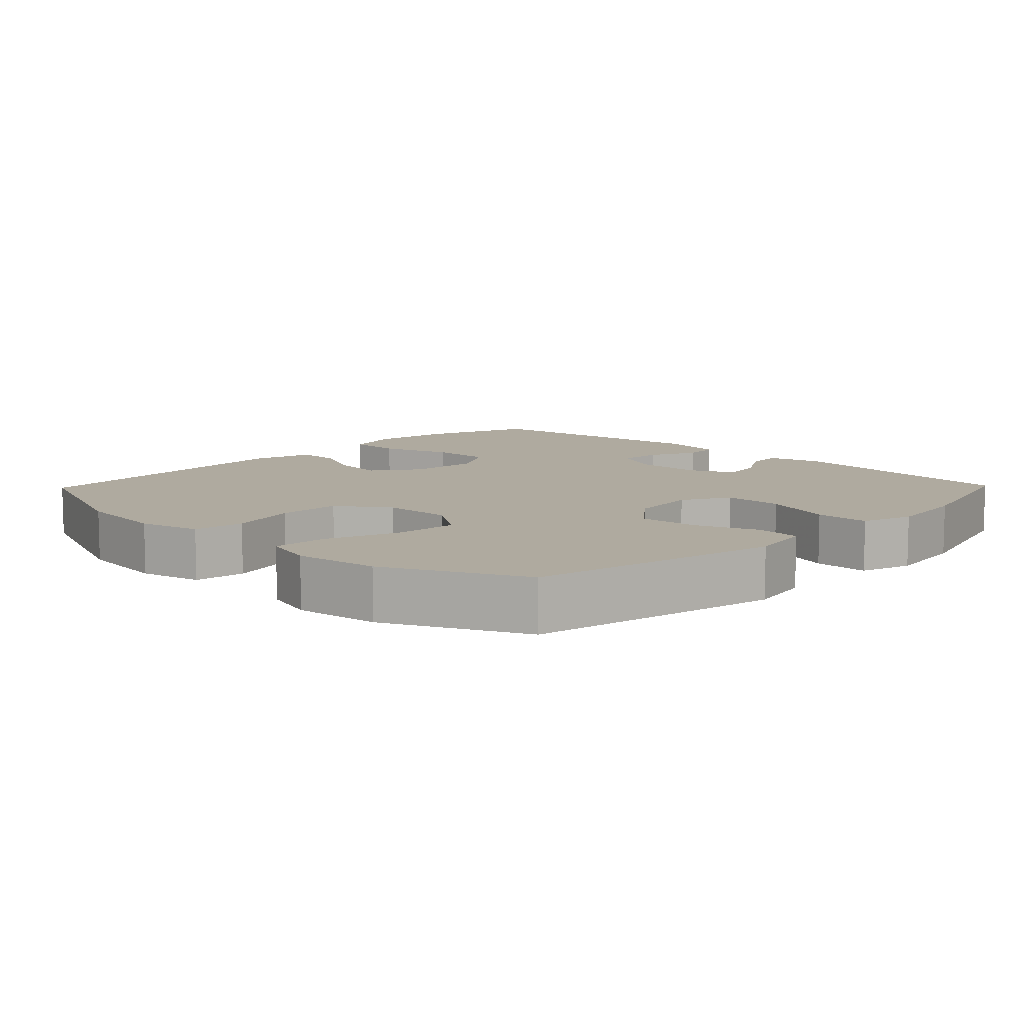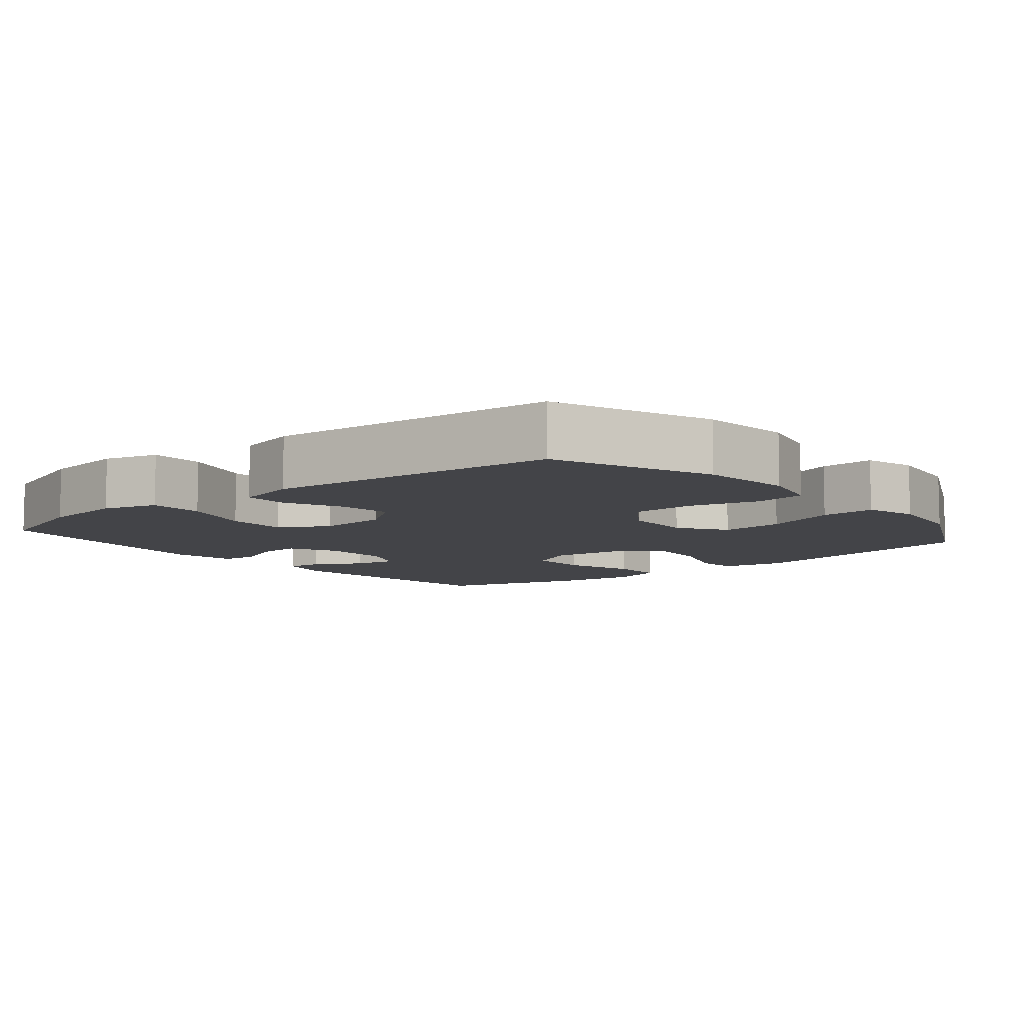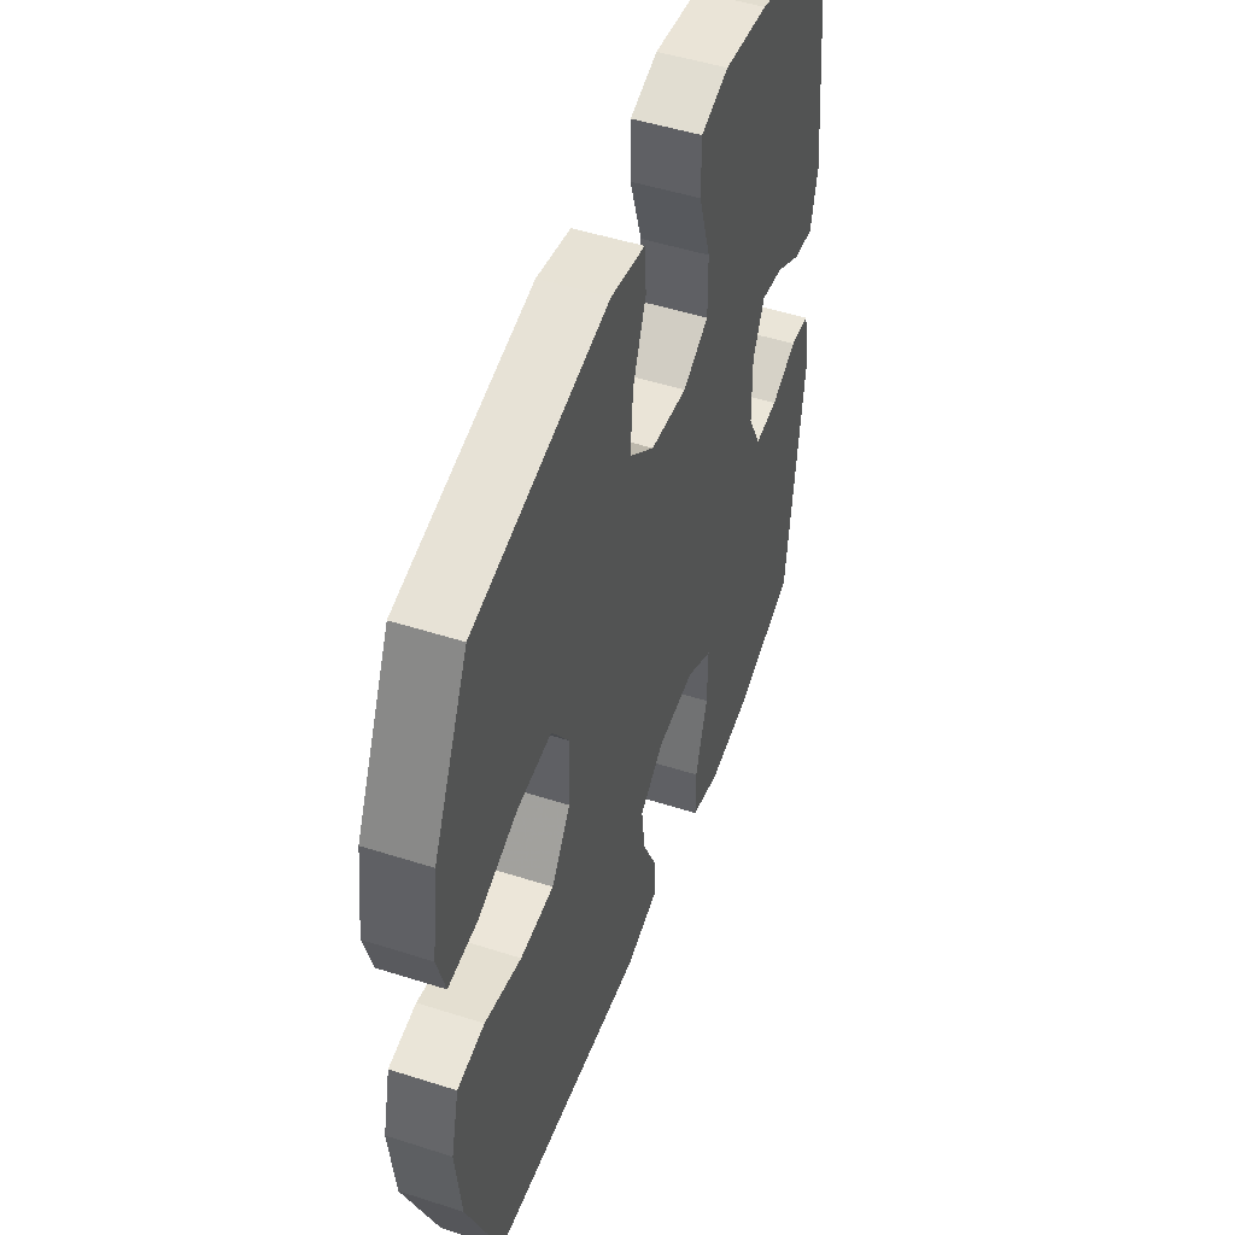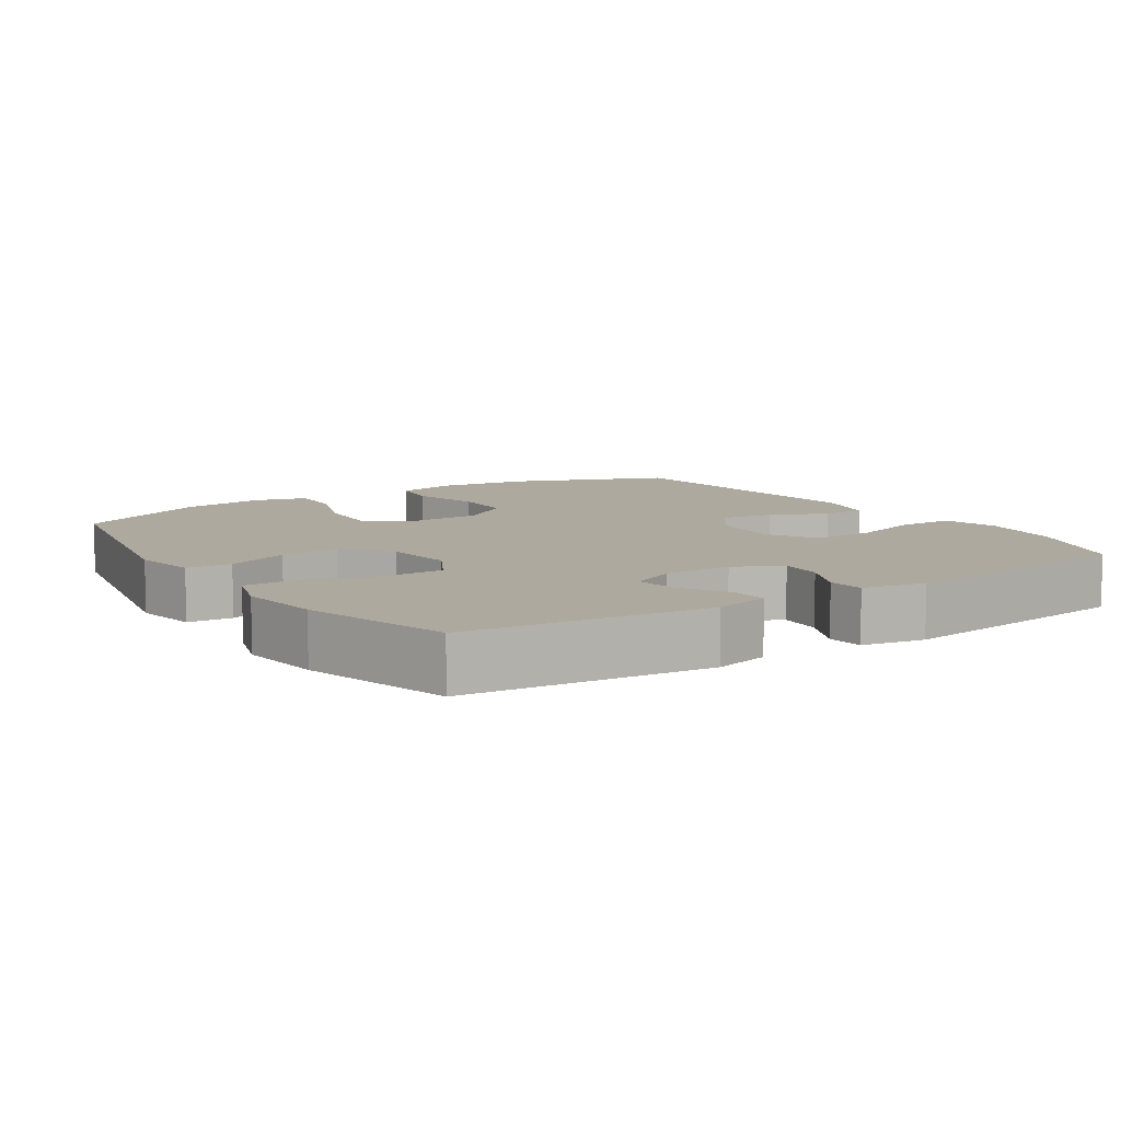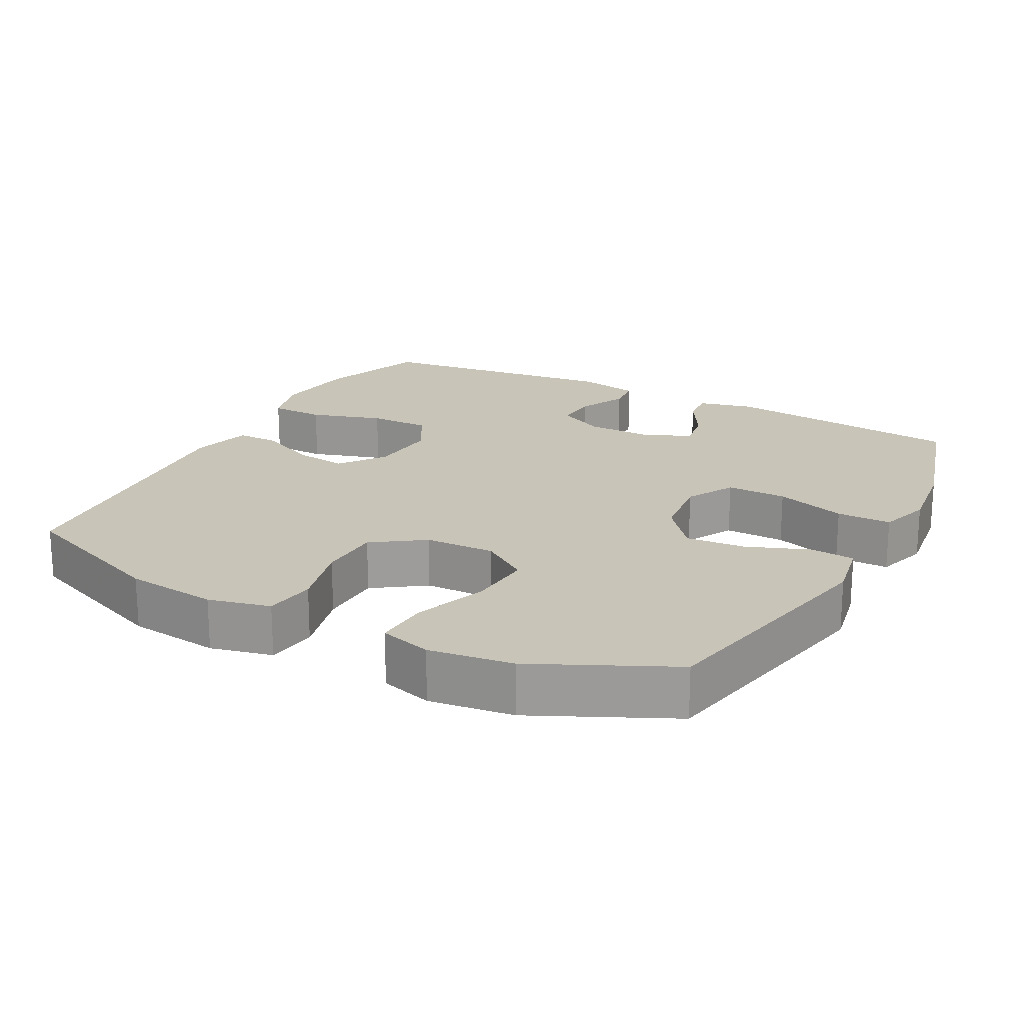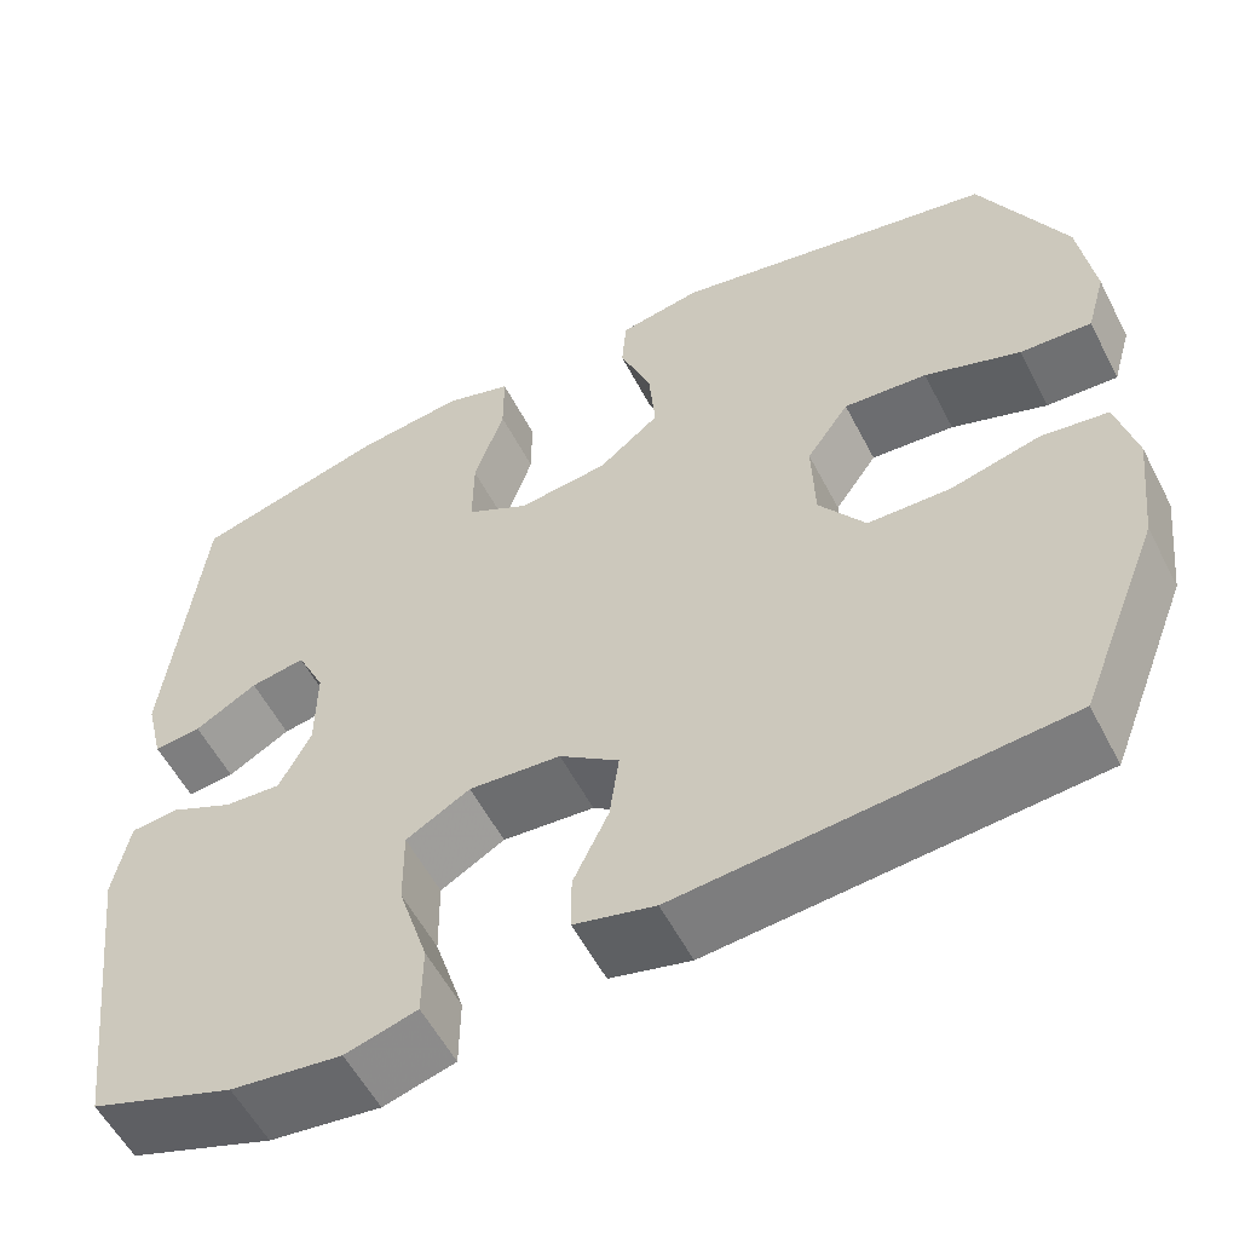
<metadata>
{"format":"obj","ext":"obj","renderer":"f3d","projection":"perspective","resolution":1024,"background":"white","views":[{"elev":9.5,"azim":-45.9,"up":"+Y"},{"elev":-8.2,"azim":-140.6,"up":"+Y"},{"elev":49.4,"azim":-70.5,"up":"+Z"},{"elev":9.0,"azim":56.7,"up":"+Y"},{"elev":20.1,"azim":-61.9,"up":"+Y"},{"elev":-56.5,"azim":-152.8,"up":"+Z"}]}
</metadata>
<code>
v 0.5 0.07 -0.5
v 0.346 0.07 -0.554
v 0.227 0.07 -0.569
v 0.15 0.07 -0.547
v 0.149 0.07 -0.47
v 0.181 0.07 -0.368
v 0.182 0.07 -0.282
v 0.113 0.07 -0.242
v 0.014 0.07 -0.25
v -0.05 0.07 -0.297
v -0.04 0.07 -0.372
v -0.002 0.07 -0.453
v -0.002 0.07 -0.514
v -0.089 0.07 -0.536
v -0.5 0.07 -0.5
v -0.588 0.07 -0.278
v -0.603 0.07 -0.148
v -0.582 0.07 -0.061
v -0.51 0.07 -0.051
v -0.413 0.07 -0.076
v -0.324 0.07 -0.074
v -0.274 0.07 -0.002
v -0.271 0.07 0.097
v -0.317 0.07 0.164
v -0.407 0.07 0.157
v -0.51 0.07 0.12
v -0.587 0.07 0.116
v -0.608 0.07 0.189
v -0.592 0.07 0.307
v -0.5 0.07 0.5
v -0.148 0.07 0.571
v -0.059 0.07 0.554
v -0.054 0.07 0.491
v -0.088 0.07 0.403
v -0.095 0.07 0.319
v -0.029 0.07 0.265
v 0.068 0.07 0.253
v 0.136 0.07 0.29
v 0.135 0.07 0.375
v 0.103 0.07 0.475
v 0.103 0.07 0.552
v 0.176 0.07 0.575
v 0.292 0.07 0.56
v 0.5 0.07 0.5
v 0.537 0.07 0.158
v 0.518 0.07 0.08
v 0.467 0.07 0.085
v 0.4 0.07 0.124
v 0.341 0.07 0.134
v 0.311 0.07 0.07
v 0.312 0.07 -0.026
v 0.346 0.07 -0.093
v 0.407 0.07 -0.089
v 0.475 0.07 -0.057
v 0.526 0.07 -0.062
v 0.543 0.07 -0.151
v 0.5 0 -0.5
v 0.346 0 -0.554
v 0.227 0 -0.569
v 0.15 0 -0.547
v 0.149 0 -0.47
v 0.181 0 -0.368
v 0.182 0 -0.282
v 0.113 0 -0.242
v 0.014 0 -0.25
v -0.05 0 -0.297
v -0.04 0 -0.372
v -0.002 0 -0.453
v -0.002 0 -0.514
v -0.089 0 -0.536
v -0.5 0 -0.5
v -0.588 0 -0.278
v -0.603 0 -0.148
v -0.582 0 -0.061
v -0.51 0 -0.051
v -0.413 0 -0.076
v -0.324 0 -0.074
v -0.274 0 -0.002
v -0.271 0 0.097
v -0.317 0 0.164
v -0.407 0 0.157
v -0.51 0 0.12
v -0.587 0 0.116
v -0.608 0 0.189
v -0.592 0 0.307
v -0.5 0 0.5
v -0.148 0 0.571
v -0.059 0 0.554
v -0.054 0 0.491
v -0.088 0 0.403
v -0.095 0 0.319
v -0.029 0 0.265
v 0.068 0 0.253
v 0.136 0 0.29
v 0.135 0 0.375
v 0.103 0 0.475
v 0.103 0 0.552
v 0.176 0 0.575
v 0.292 0 0.56
v 0.5 0 0.5
v 0.537 0 0.158
v 0.518 0 0.08
v 0.467 0 0.085
v 0.4 0 0.124
v 0.341 0 0.134
v 0.311 0 0.07
v 0.312 0 -0.026
v 0.346 0 -0.093
v 0.407 0 -0.089
v 0.475 0 -0.057
v 0.526 0 -0.062
v 0.543 0 -0.151
f 53 54 55 56
f 52 53 56 1
f 51 52 1 2
f 45 46 47 48
f 45 48 49
f 44 45 49
f 43 44 49 50
f 39 40 41 42
f 38 39 42 43
f 31 32 33 34
f 31 34 35
f 30 31 35
f 29 30 35 36
f 25 26 27 28
f 24 25 28 29
f 17 18 19 20
f 17 20 21
f 16 17 21
f 15 16 21
f 14 15 21 22
f 11 12 13 14
f 10 11 14 22
f 3 4 5 6
f 51 2 3 6
f 51 6 7
f 38 43 50 51
f 37 38 51 7
f 24 29 36 37
f 23 24 37 7
f 9 10 22 23
f 8 9 23
f 7 8 23
f 112 111 110 109
f 57 112 109 108
f 58 57 108 107
f 104 103 102 101
f 105 104 101
f 105 101 100
f 106 105 100 99
f 98 97 96 95
f 99 98 95 94
f 90 89 88 87
f 91 90 87
f 91 87 86
f 92 91 86 85
f 84 83 82 81
f 85 84 81 80
f 76 75 74 73
f 77 76 73
f 77 73 72
f 77 72 71
f 78 77 71 70
f 70 69 68 67
f 78 70 67 66
f 62 61 60 59
f 62 59 58 107
f 63 62 107
f 107 106 99 94
f 63 107 94 93
f 93 92 85 80
f 63 93 80 79
f 79 78 66 65
f 79 65 64
f 79 64 63
f 1 57 58 2
f 2 58 59 3
f 3 59 60 4
f 4 60 61 5
f 5 61 62 6
f 6 62 63 7
f 7 63 64 8
f 8 64 65 9
f 9 65 66 10
f 10 66 67 11
f 11 67 68 12
f 12 68 69 13
f 13 69 70 14
f 14 70 71 15
f 15 71 72 16
f 16 72 73 17
f 17 73 74 18
f 18 74 75 19
f 19 75 76 20
f 20 76 77 21
f 21 77 78 22
f 22 78 79 23
f 23 79 80 24
f 24 80 81 25
f 25 81 82 26
f 26 82 83 27
f 27 83 84 28
f 28 84 85 29
f 29 85 86 30
f 30 86 87 31
f 31 87 88 32
f 32 88 89 33
f 33 89 90 34
f 34 90 91 35
f 35 91 92 36
f 36 92 93 37
f 37 93 94 38
f 38 94 95 39
f 39 95 96 40
f 40 96 97 41
f 41 97 98 42
f 42 98 99 43
f 43 99 100 44
f 44 100 101 45
f 45 101 102 46
f 46 102 103 47
f 47 103 104 48
f 48 104 105 49
f 49 105 106 50
f 50 106 107 51
f 51 107 108 52
f 52 108 109 53
f 53 109 110 54
f 54 110 111 55
f 55 111 112 56
f 56 112 57 1

</code>
